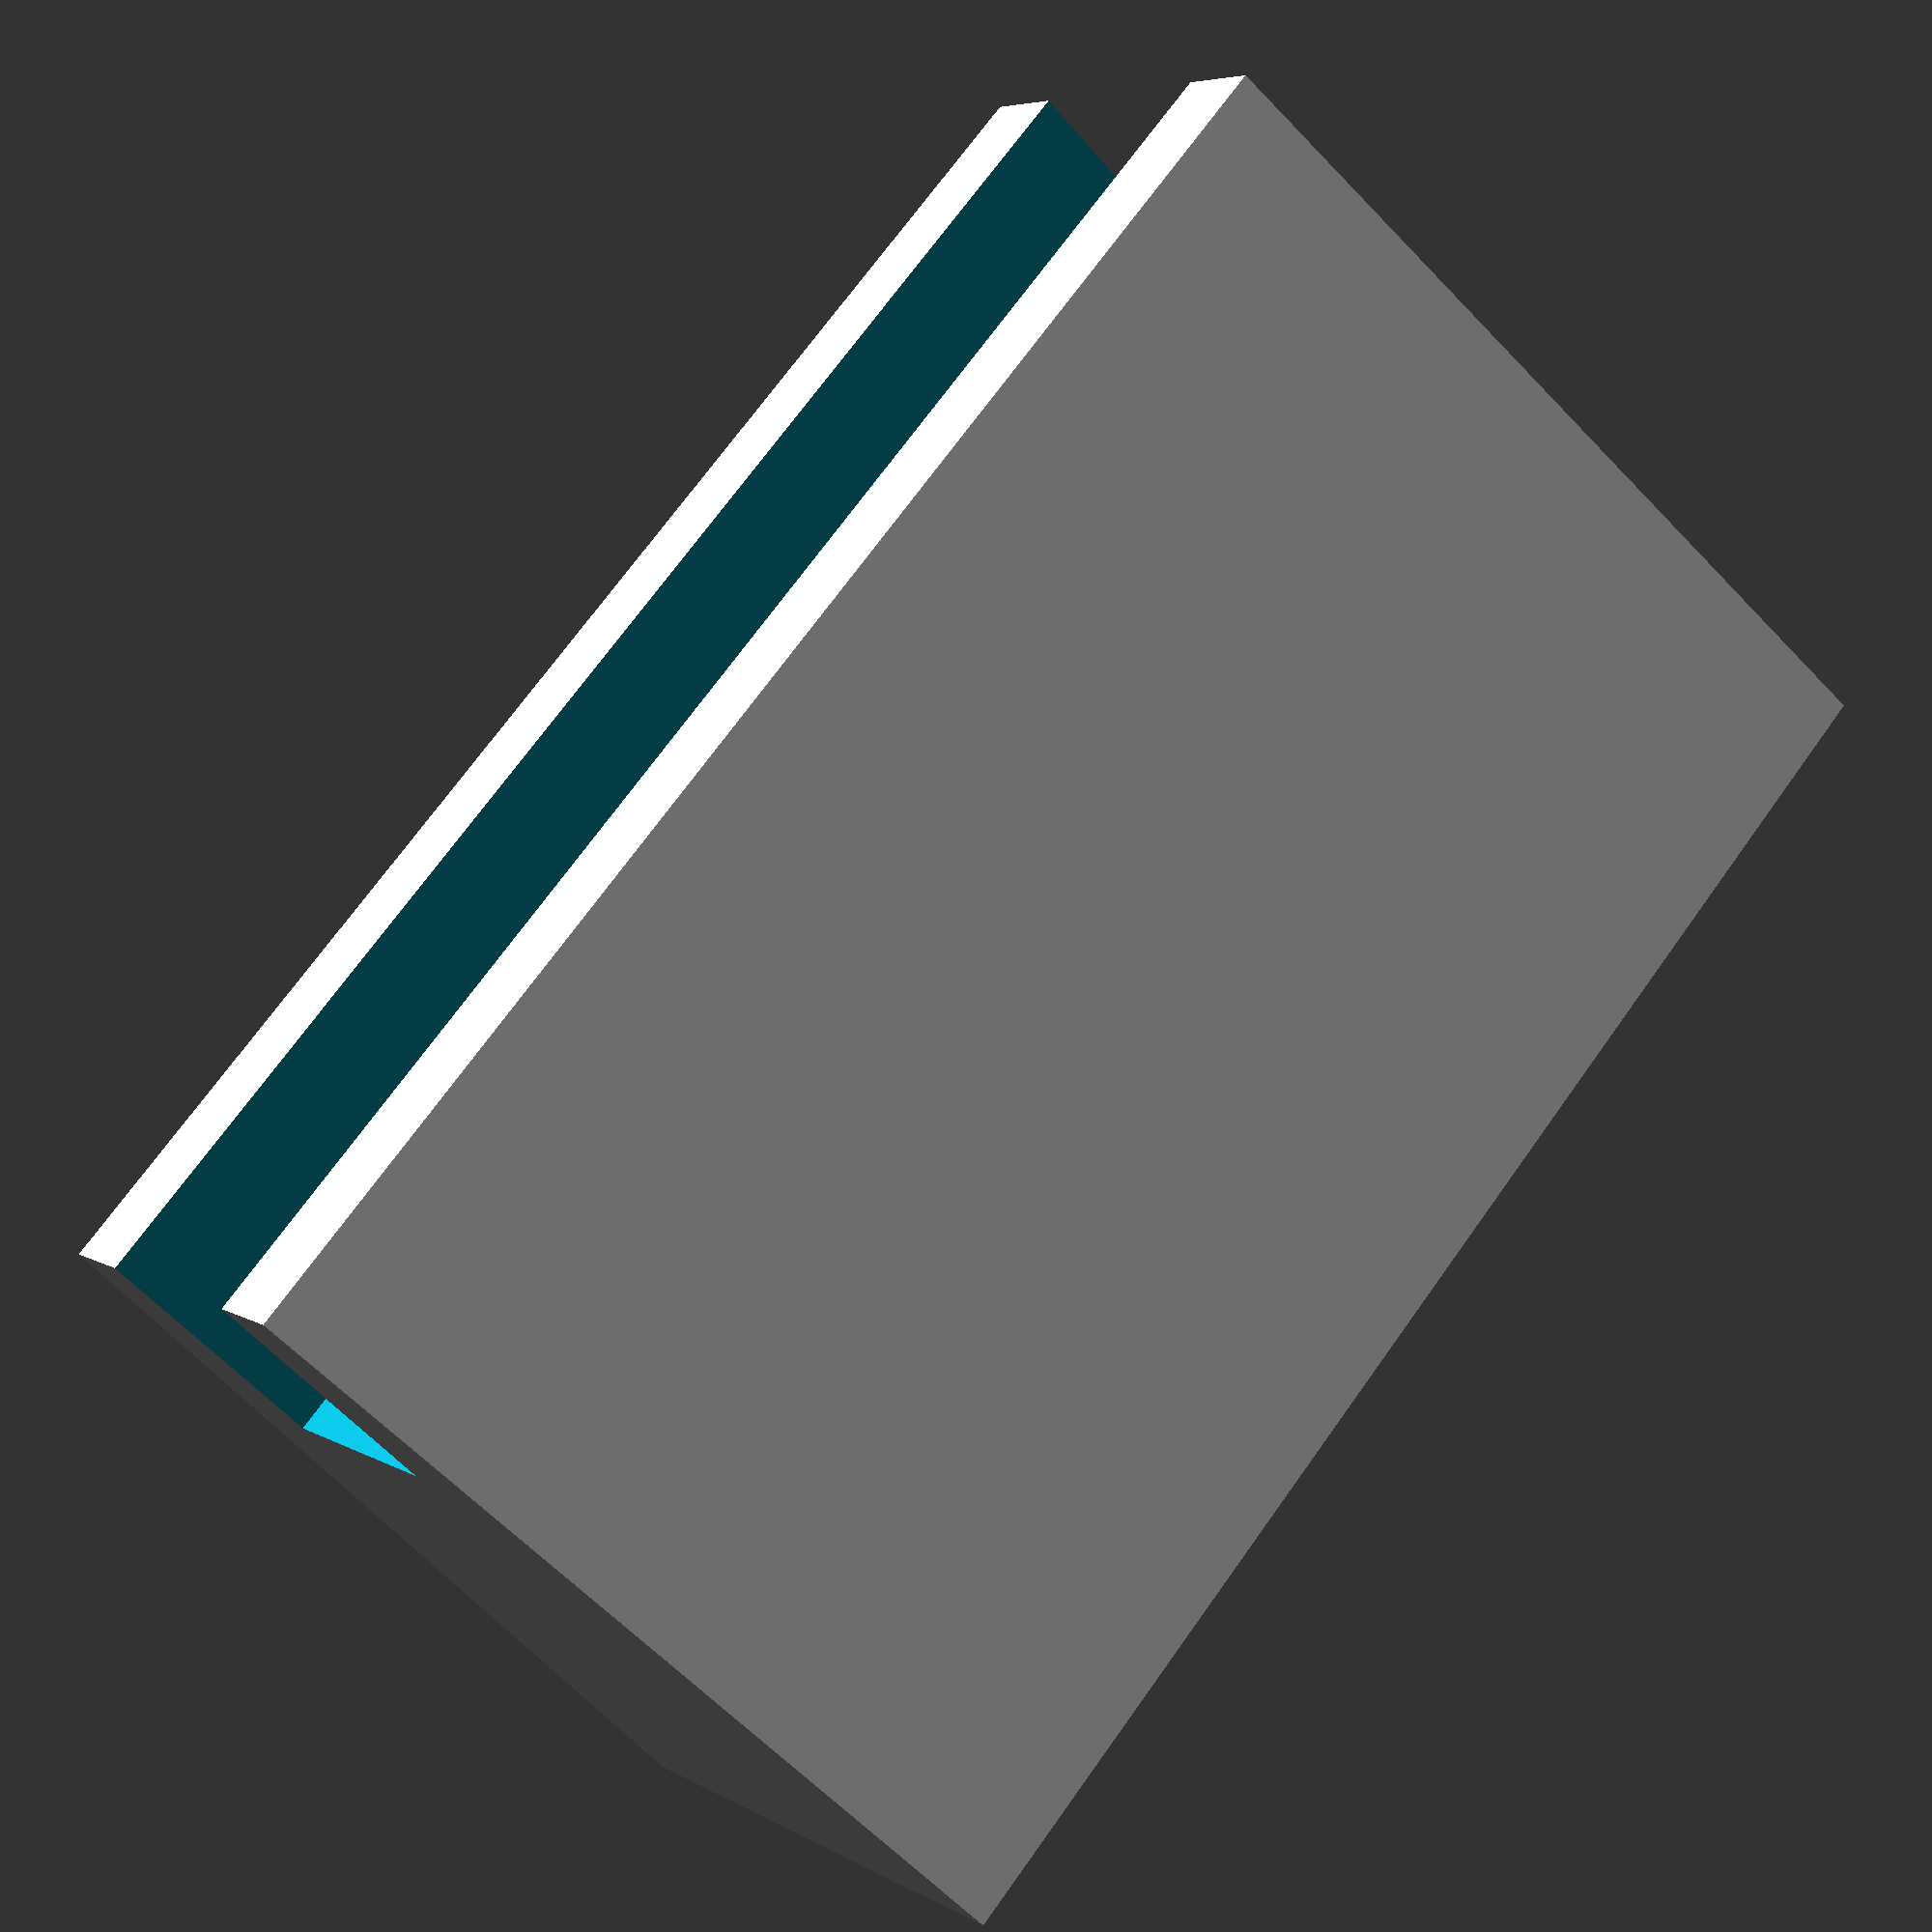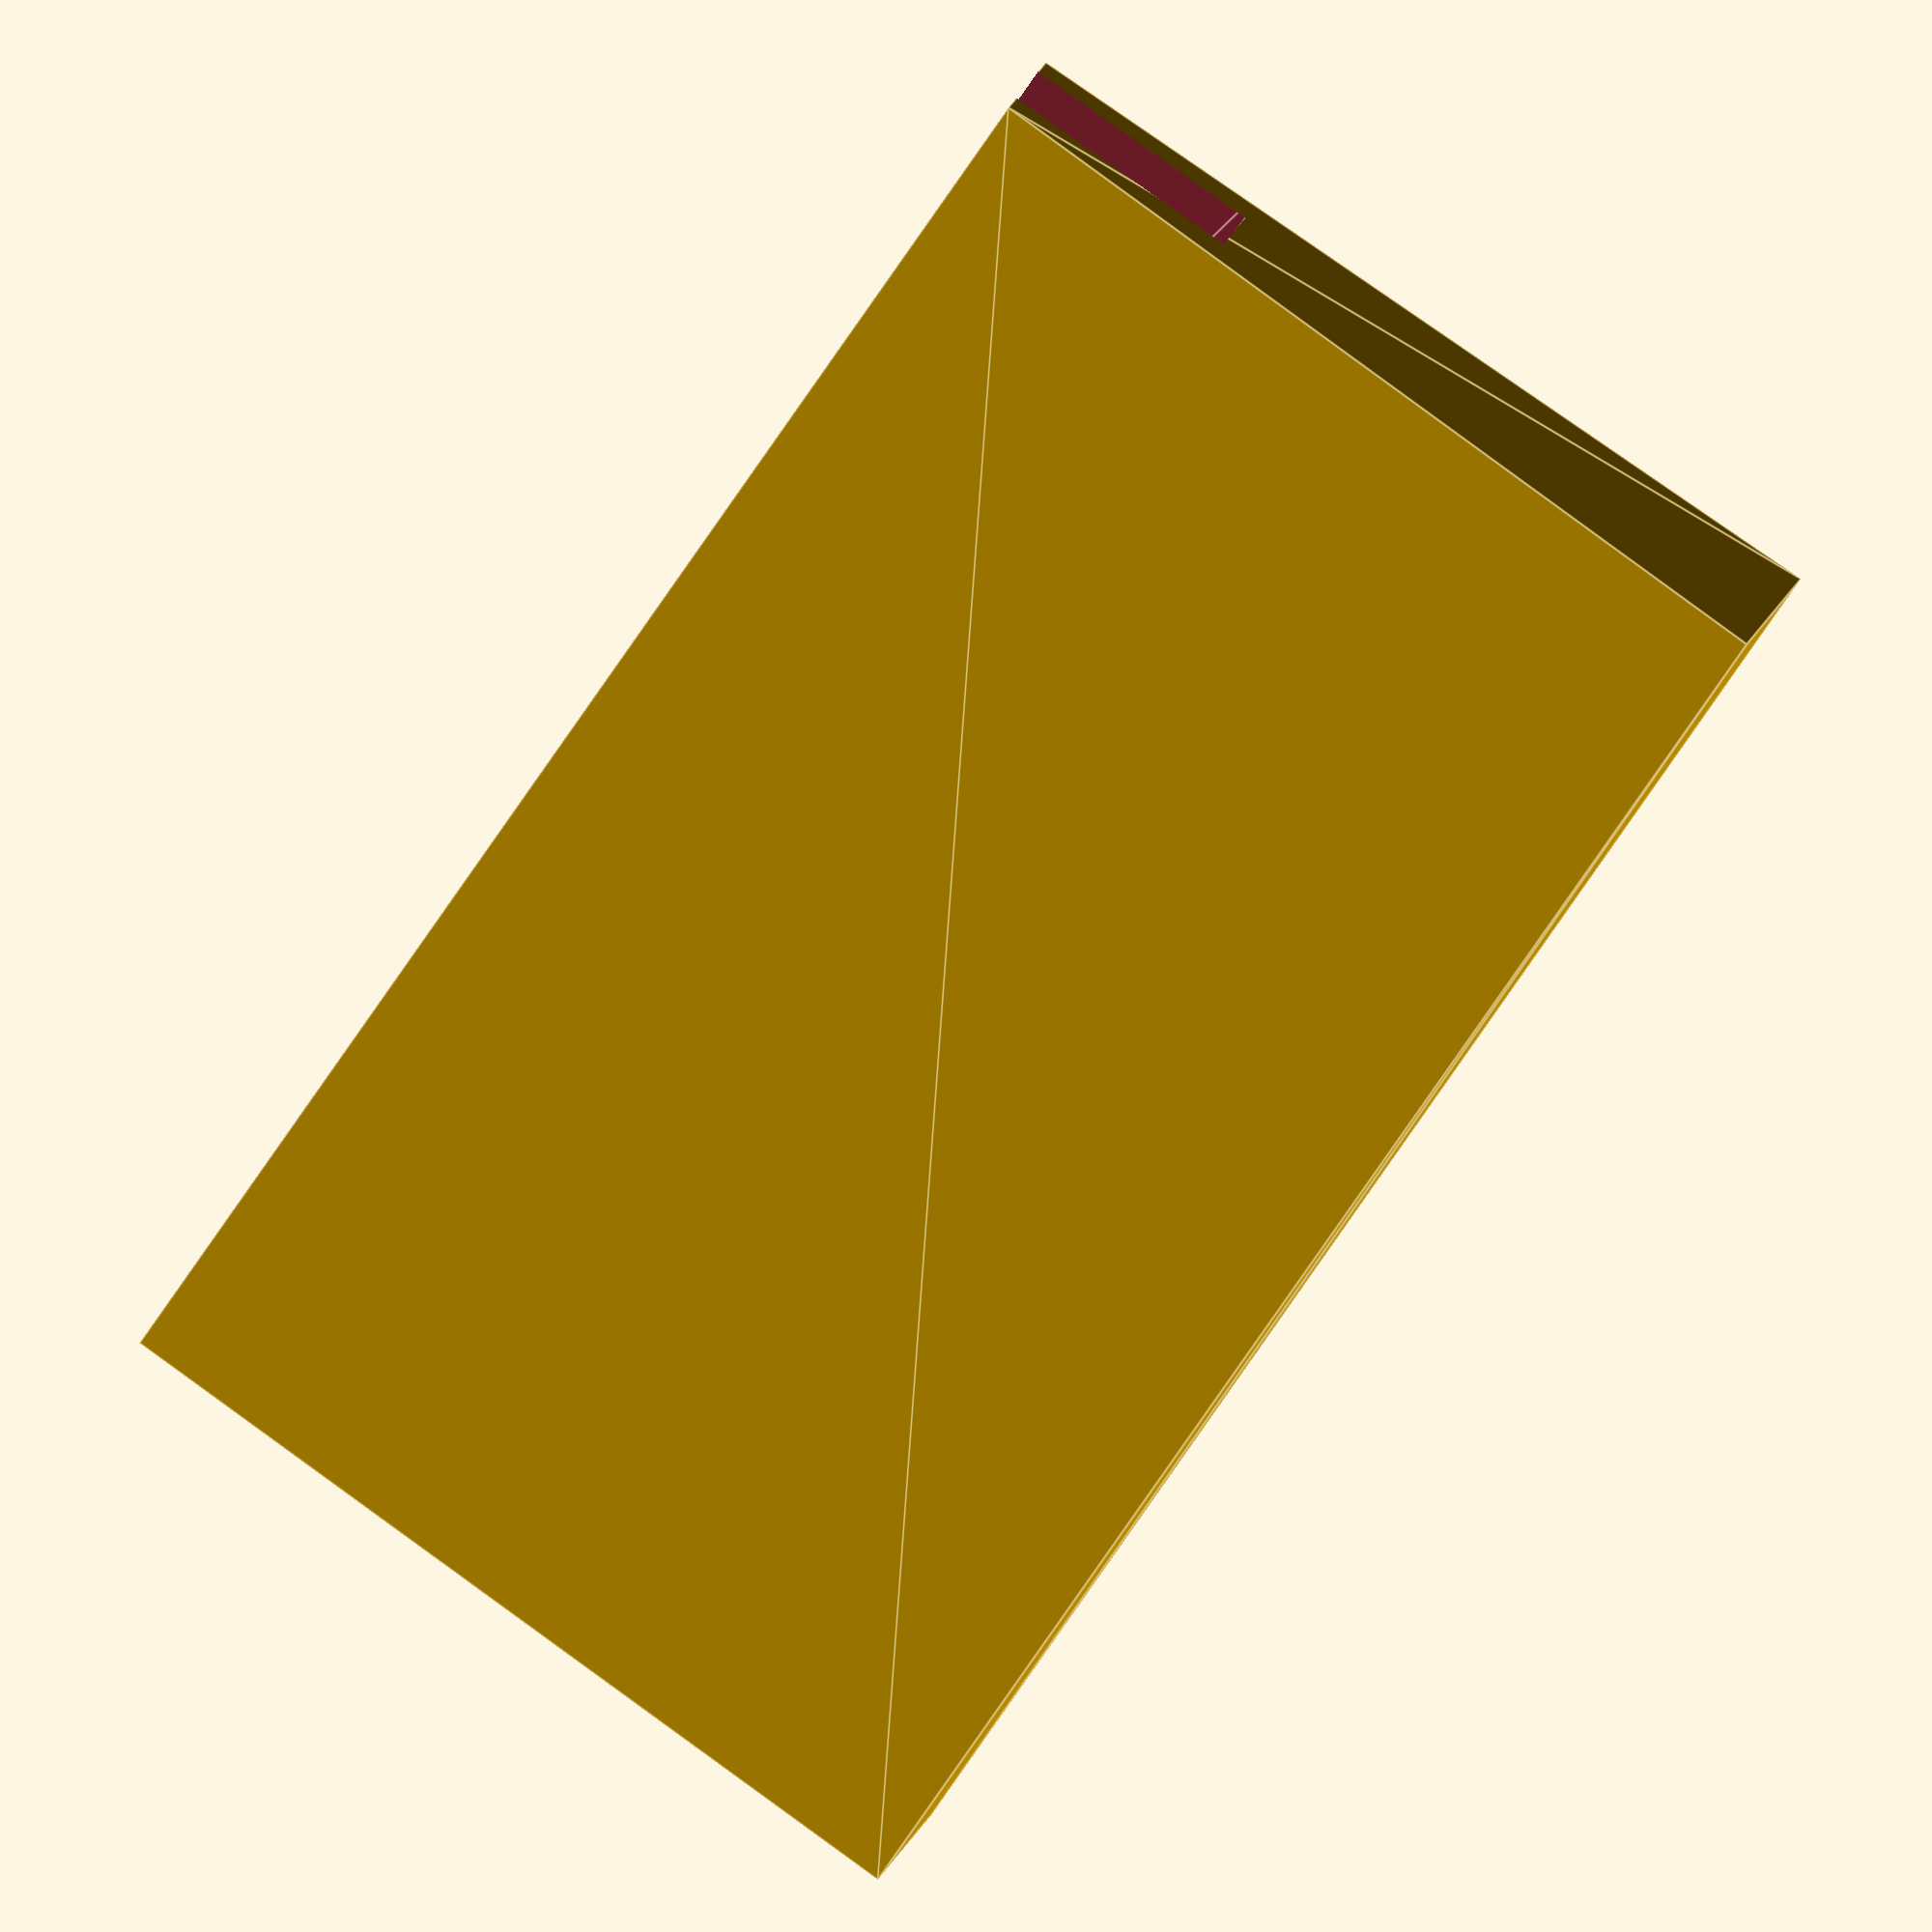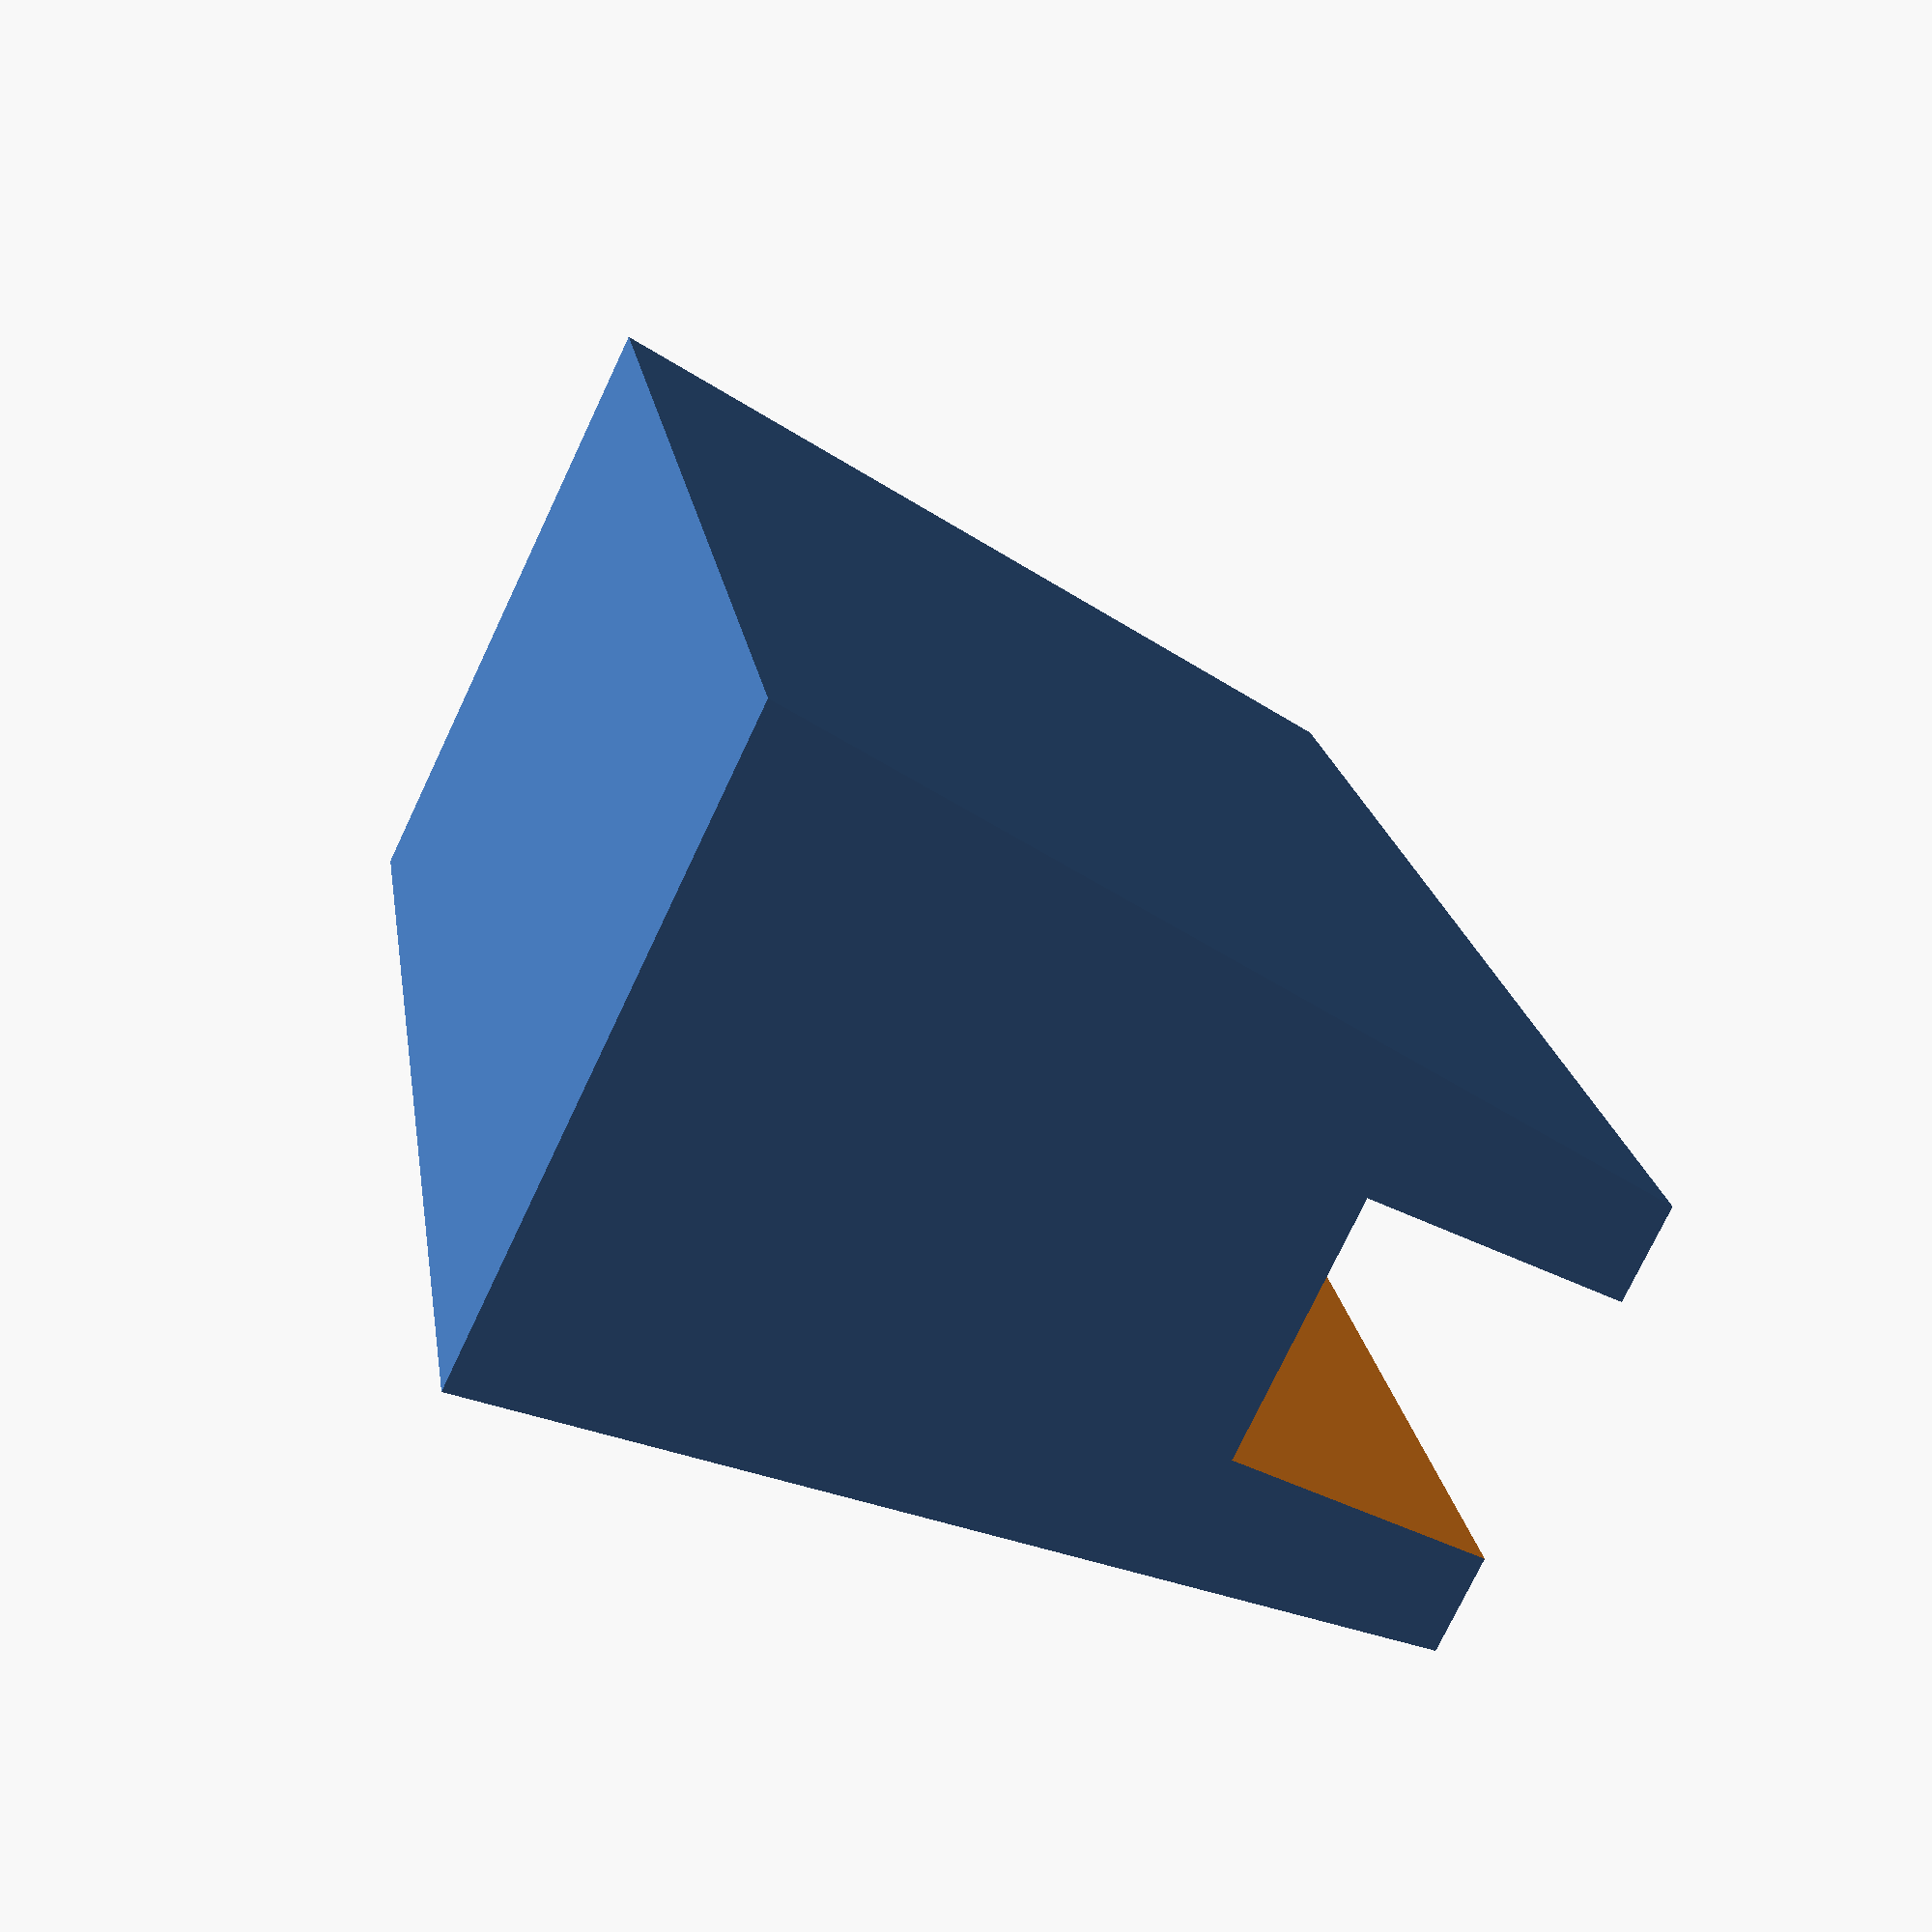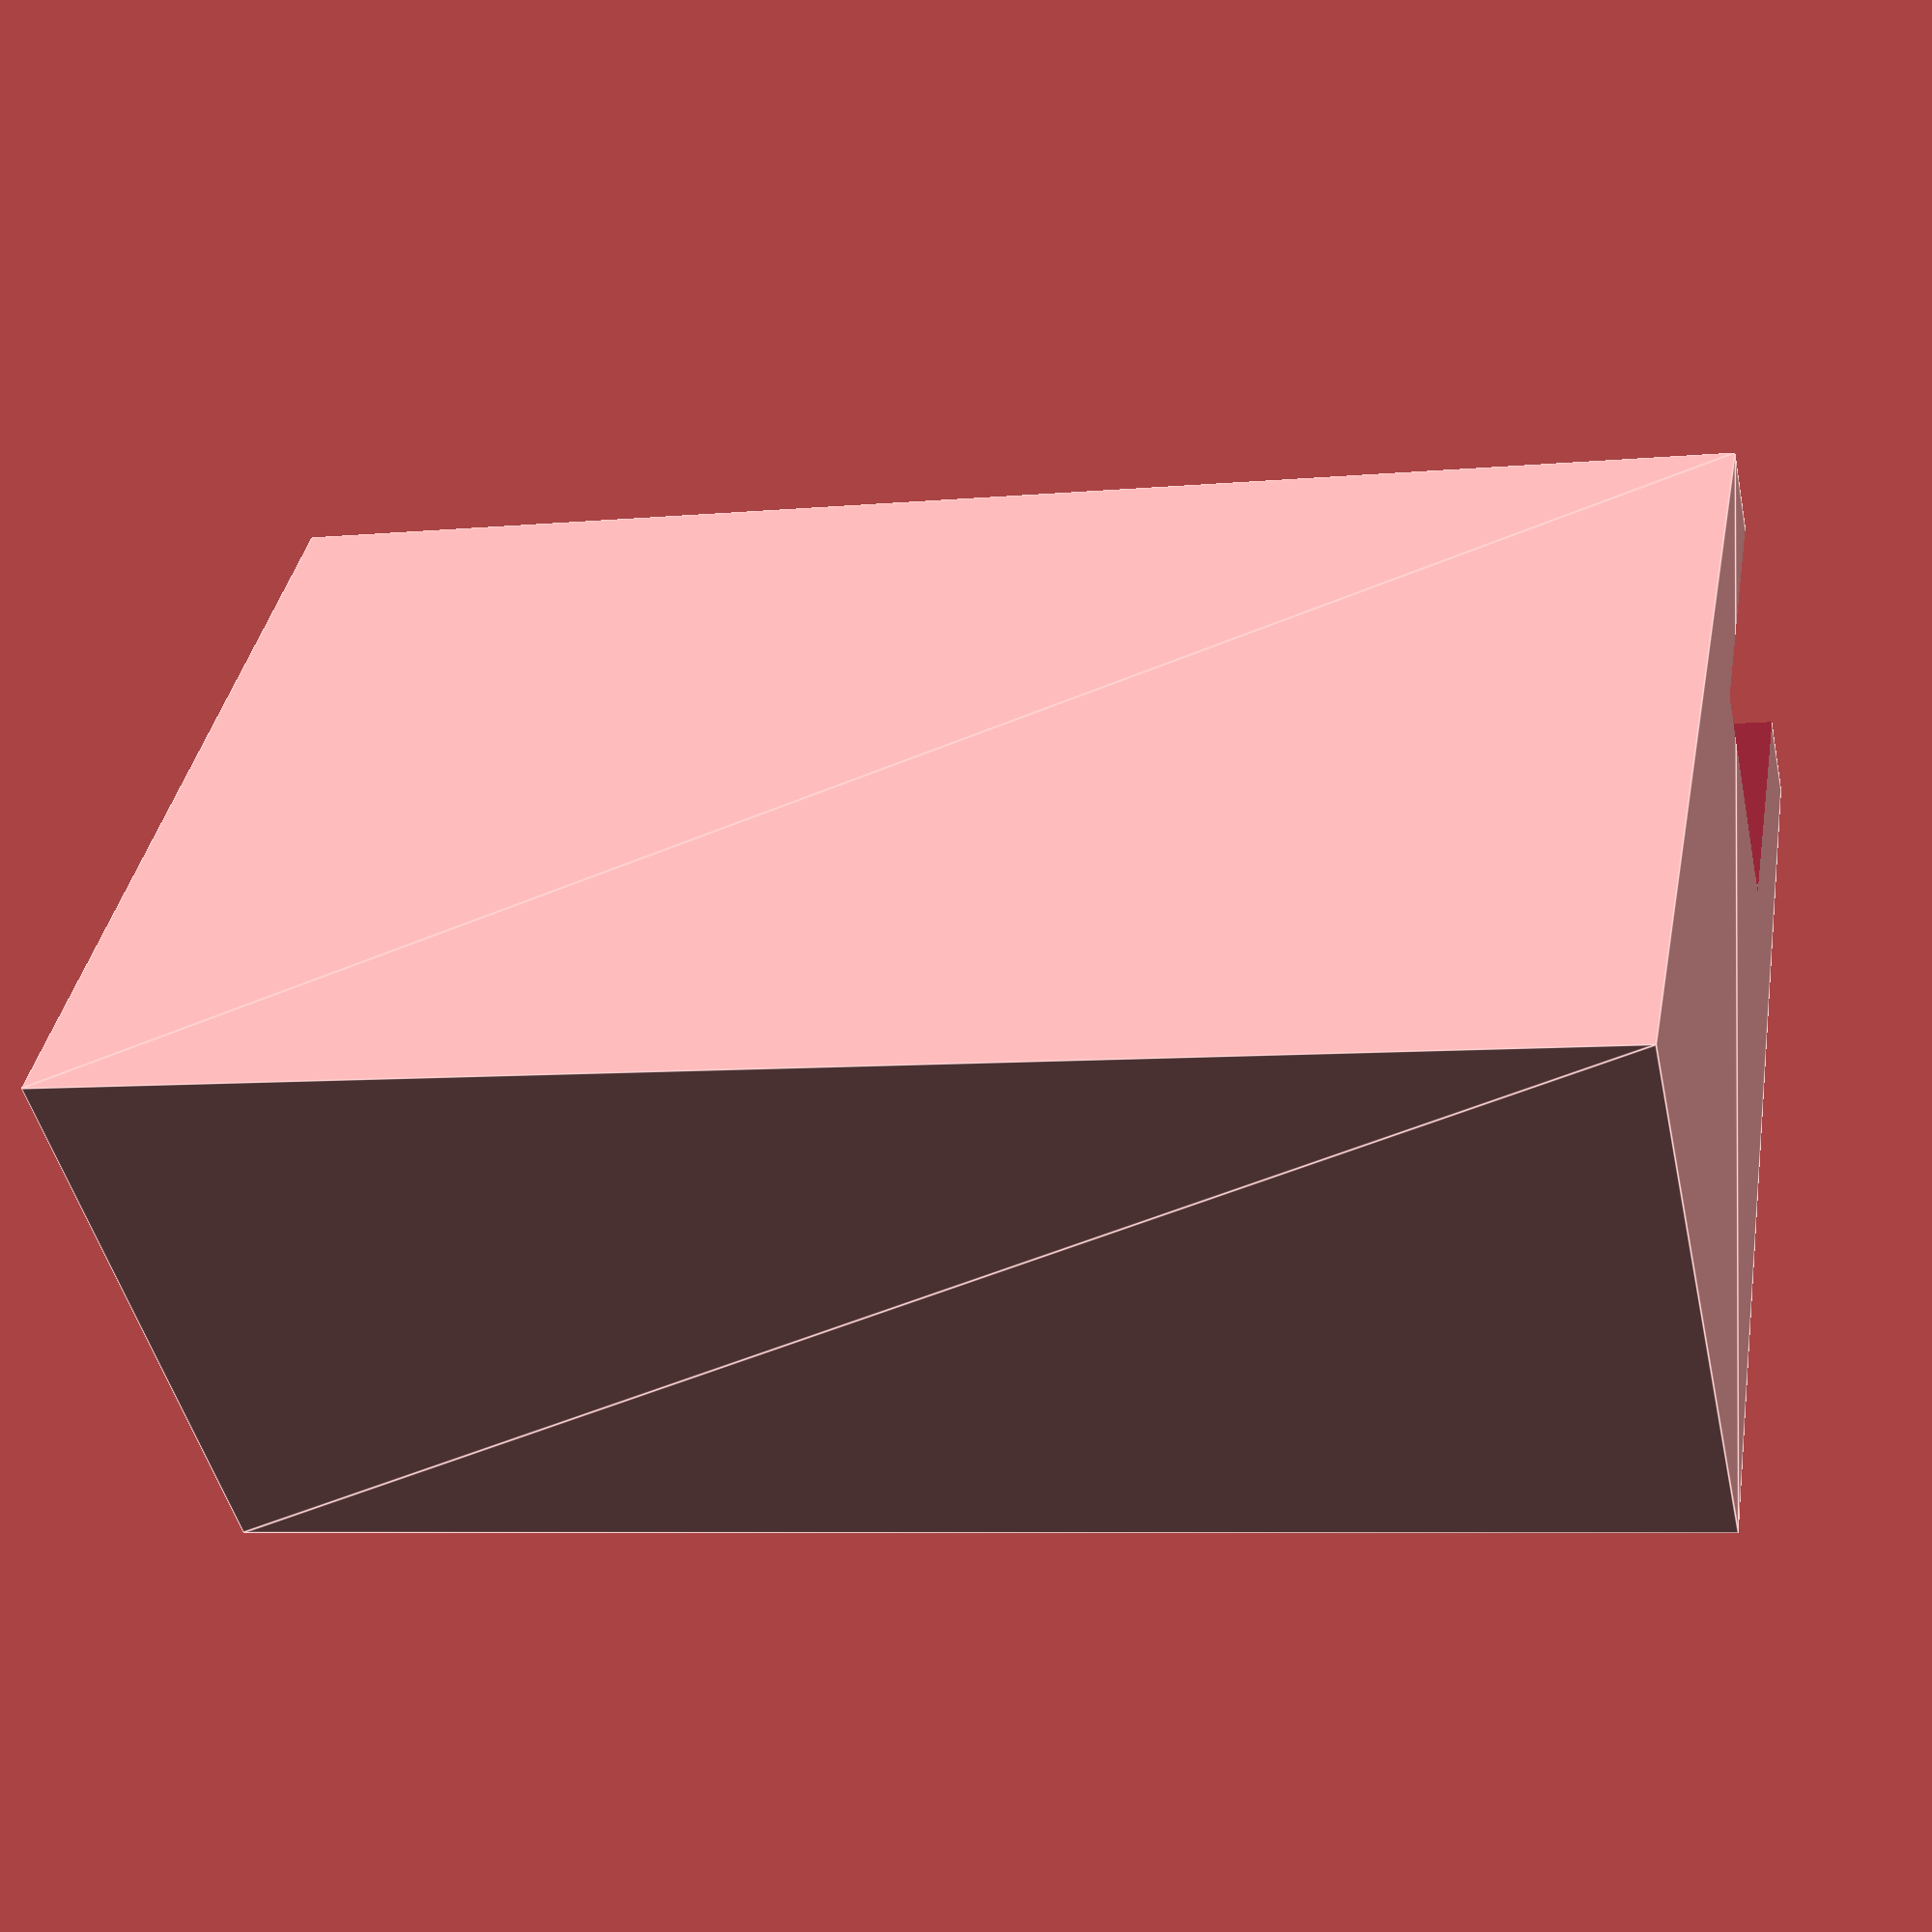
<openscad>
// 5 cm <--->
// 15 cm |
// 156 cm <---->

module ground(height) {
  linear_extrude(height= height) {
    polygon(points=[
        [0,0],
        [13,0],
        [11,18],
        [2,18]
    ], height=1);
  }
}

module nut(height) {
  translate([0, 0, -1]) {
    linear_extrude(height=height+2) {
      polygon(points=[
          [3.9,13],
          [9.1,13],
          [9.1,19],
          [3.9,19]
      ], height=1);
    }
  }
}

module jack(width) {
  // width will become height in child components
  // due to transformation rules
  rotate([90, 0, 90]) {
    difference() {
      ground(width);
      nut(width);
    }
  }
}

jack(30);

</openscad>
<views>
elev=235.2 azim=318.7 roll=140.6 proj=p view=wireframe
elev=91.0 azim=188.2 roll=54.8 proj=o view=edges
elev=55.2 azim=288.1 roll=243.3 proj=p view=solid
elev=134.1 azim=192.5 roll=350.2 proj=p view=edges
</views>
